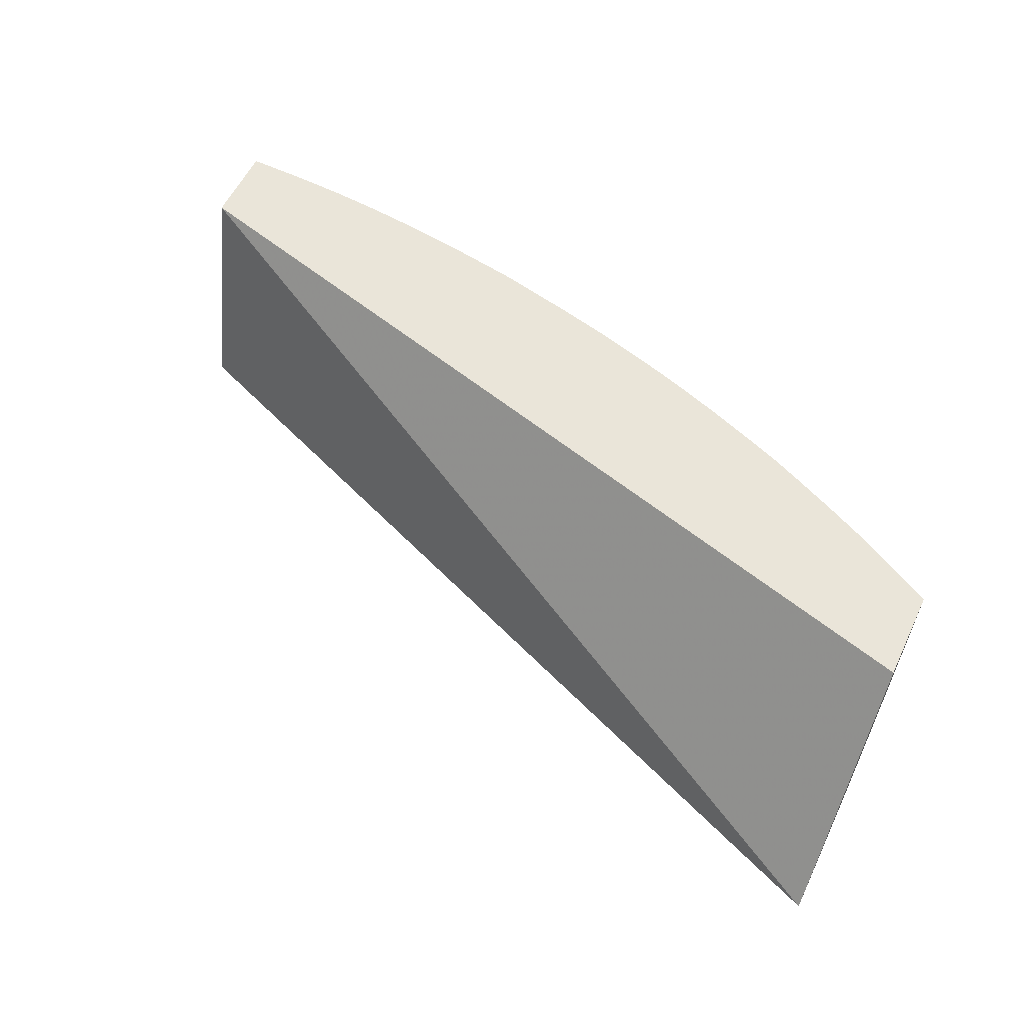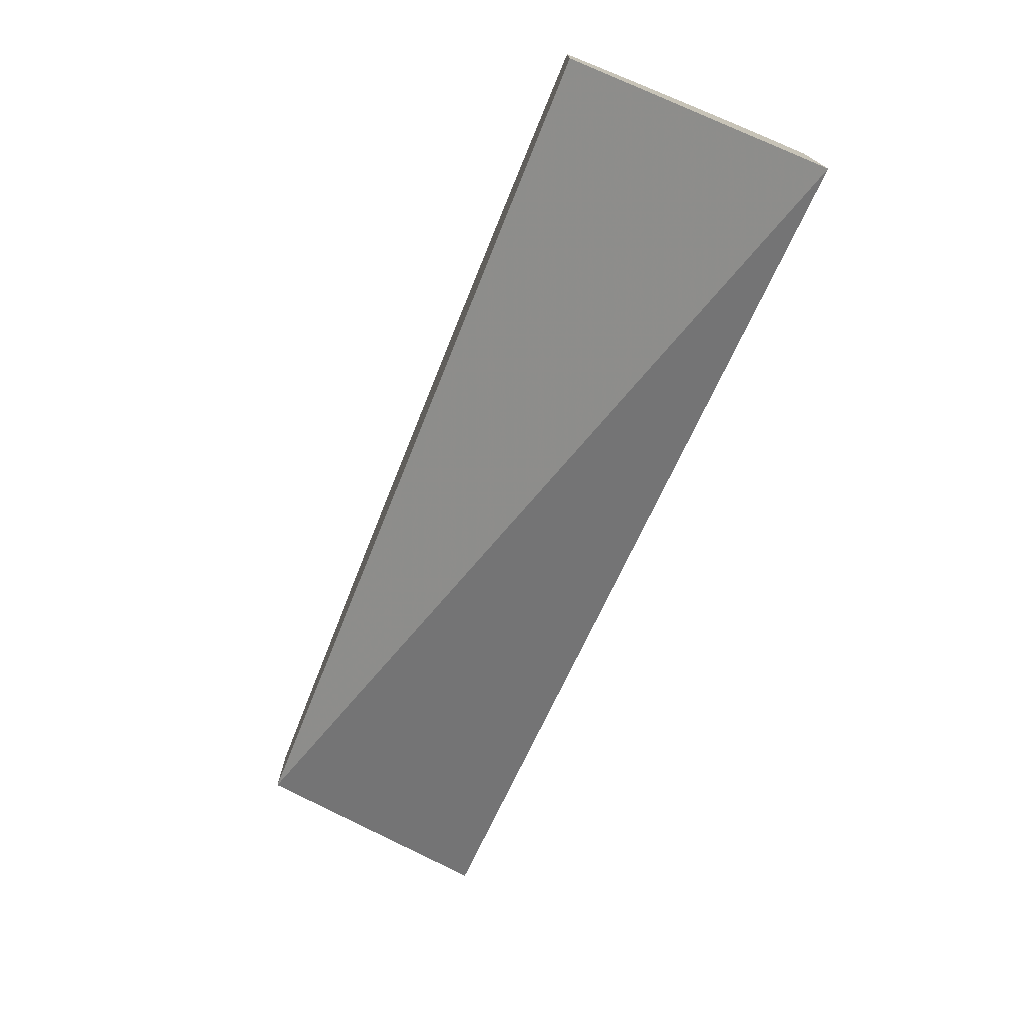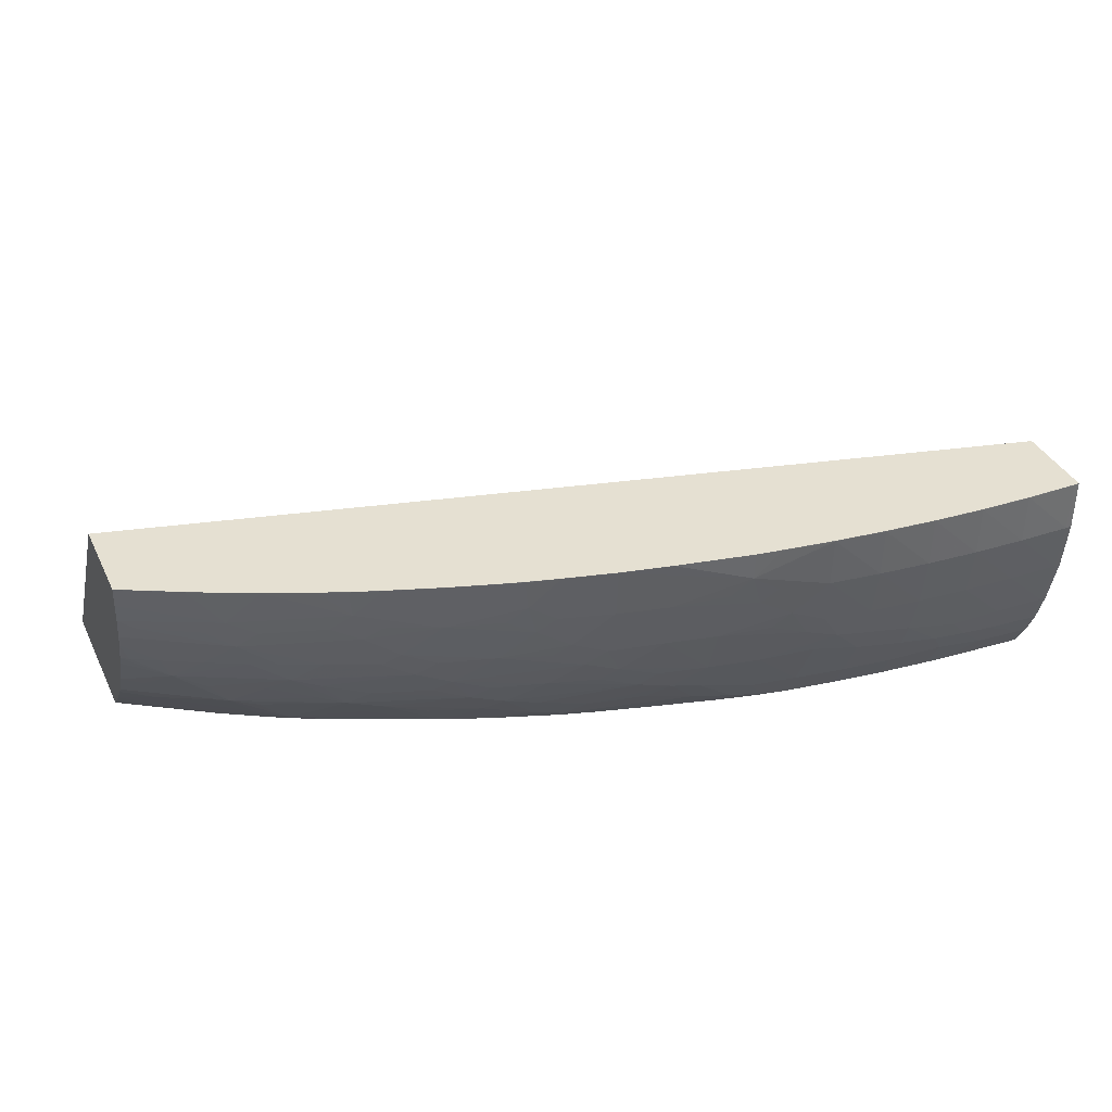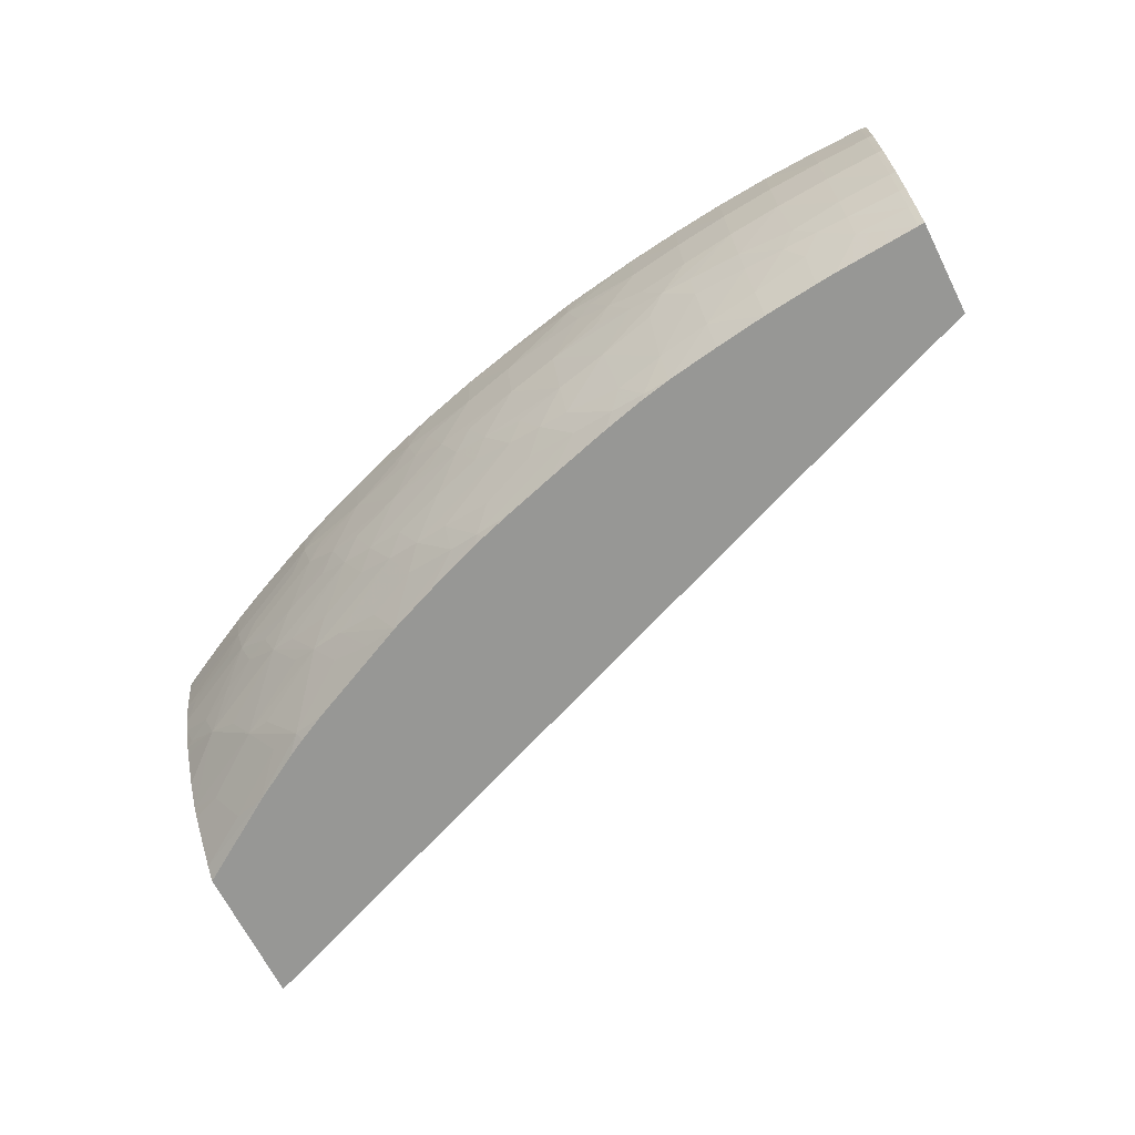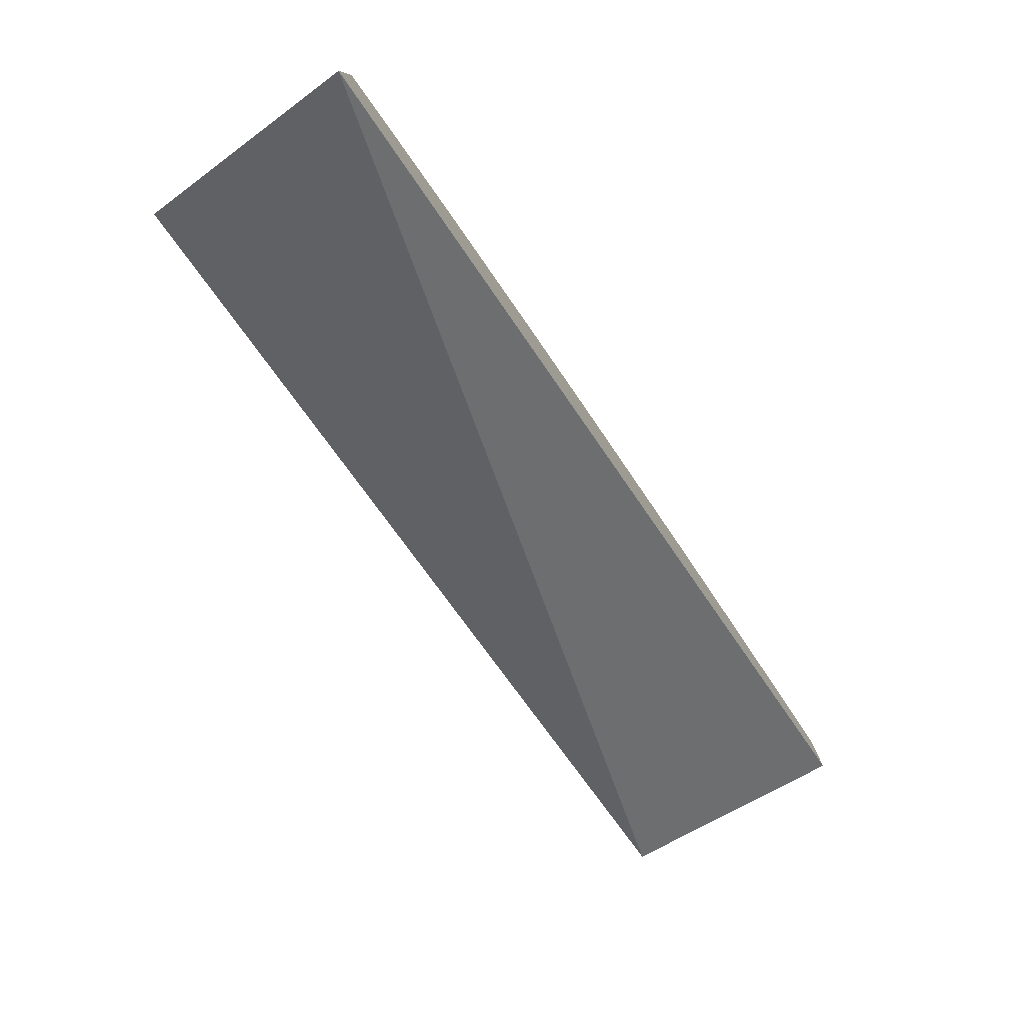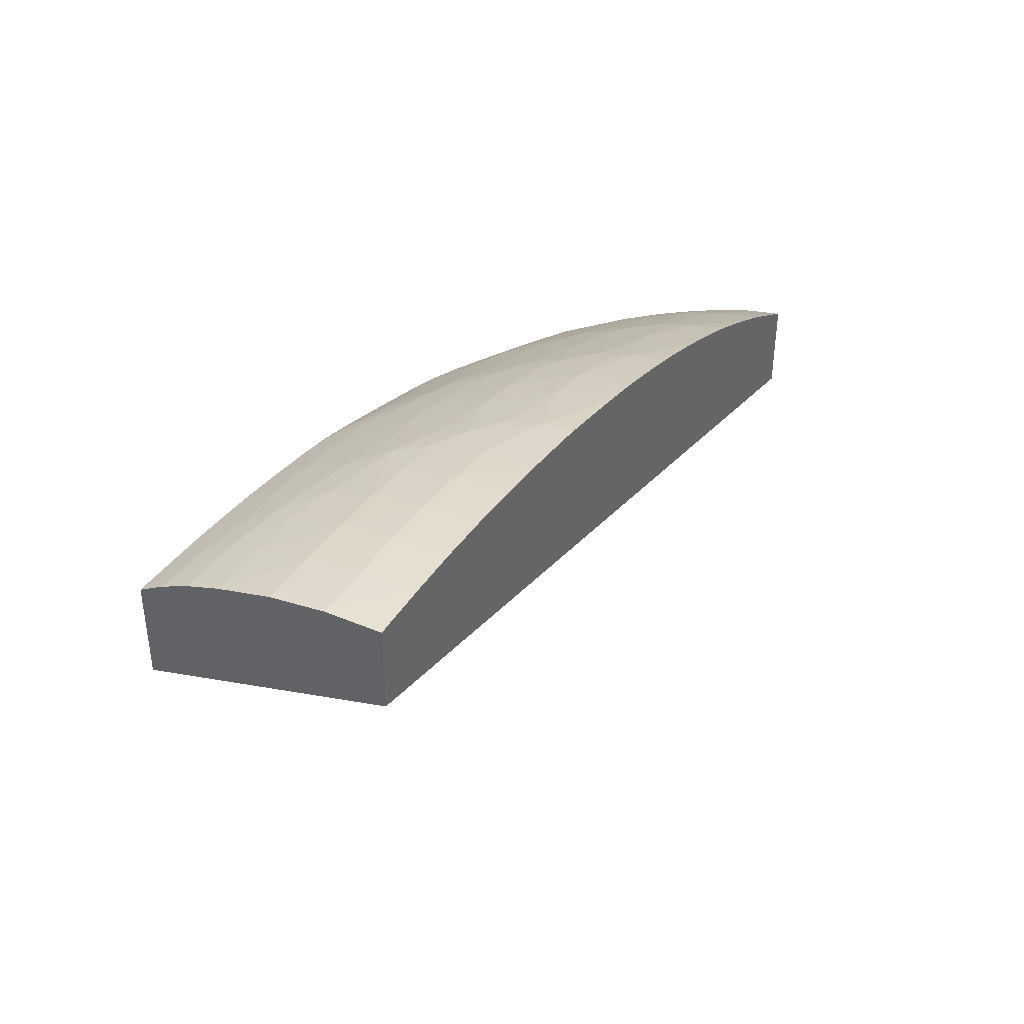
<metadata>
{"format":"obj","ext":"obj","renderer":"f3d","projection":"perspective","resolution":1024,"background":"white","views":[{"elev":58.3,"azim":-154.3,"up":"+Y"},{"elev":-74.5,"azim":-111.4,"up":"+Z"},{"elev":37.7,"azim":-24.0,"up":"+Y"},{"elev":-68.1,"azim":26.9,"up":"+Y"},{"elev":-78.9,"azim":-56.3,"up":"+Z"},{"elev":38.5,"azim":117.3,"up":"+Z"}]}
</metadata>
<code>
v 1.677 1.223 0.6644
v 1.677 1.223 0.728
v 1.677 1.328 0.7408
v 2.079 1.328 0.8441
v 2.079 1.223 0.8168
v 1.677 1.228 0.7333
v 1.694 1.223 0.7386
v 1.677 1.328 0.7816
v 2.079 1.328 0.8795
v 2.079 1.223 0.8576
v 1.677 1.236 0.7404
v 1.717 1.223 0.7538
v 1.702 1.229 0.7491
v 1.717 1.223 0.7536
v 1.686 1.328 0.7859
v 1.677 1.328 0.7816
v 2.079 1.328 0.8796
v 2.076 1.328 0.8796
v 2.079 1.234 0.8633
v 2.077 1.223 0.8576
v 1.677 1.247 0.7496
v 1.692 1.244 0.7556
v 1.732 1.232 0.7695
v 1.718 1.223 0.754
v 1.739 1.223 0.7663
v 1.746 1.227 0.7737
v 1.686 1.328 0.7859
v 1.704 1.328 0.795
v 1.677 1.319 0.78
v 2.079 1.305 0.8799
v 2.076 1.328 0.8796
v 2.053 1.328 0.8795
v 2.053 1.328 0.8795
v 2.079 1.245 0.8681
v 2.076 1.245 0.8681
v 2.076 1.234 0.8633
v 2.076 1.223 0.8576
v 1.677 1.251 0.7525
v 1.72 1.248 0.7754
v 1.748 1.223 0.7711
v 1.761 1.223 0.7775
v 1.762 1.223 0.7779
v 1.809 1.223 0.7994
v 1.794 1.228 0.7959
v 1.775 1.236 0.7934
v 1.766 1.248 0.7981
v 1.732 1.243 0.7783
v 1.717 1.311 0.7995
v 1.704 1.328 0.795
v 1.715 1.328 0.8007
v 1.677 1.309 0.7783
v 2.079 1.282 0.8775
v 2.076 1.305 0.8799
v 2.03 1.328 0.8787
v 2.03 1.328 0.8787
v 2.053 1.305 0.8796
v 2.079 1.259 0.8724
v 2.076 1.259 0.8724
v 2.053 1.259 0.8716
v 2.053 1.247 0.8676
v 2.053 1.235 0.8626
v 2.039 1.223 0.8552
v 1.686 1.26 0.7633
v 1.677 1.263 0.7595
v 1.755 1.253 0.7954
v 1.733 1.261 0.7894
v 1.711 1.261 0.778
v 1.697 1.27 0.7755
v 1.809 1.223 0.7991
v 1.81 1.223 0.7996
v 1.831 1.223 0.8079
v 1.846 1.23 0.8182
v 1.823 1.237 0.8145
v 1.801 1.236 0.8046
v 1.781 1.243 0.8014
v 1.816 1.251 0.8197
v 1.775 1.257 0.8065
v 1.755 1.265 0.8013
v 1.742 1.27 0.7985
v 1.721 1.296 0.7977
v 1.73 1.304 0.8037
v 1.765 1.315 0.8215
v 1.732 1.328 0.8082
v 1.715 1.328 0.8007
v 1.709 1.304 0.7938
v 1.732 1.328 0.8082
v 1.677 1.299 0.7756
v 1.684 1.305 0.7809
v 2.076 1.282 0.8776
v 2.007 1.328 0.8772
v 2.007 1.328 0.8772
v 2.03 1.305 0.8787
v 2.053 1.282 0.877
v 2.03 1.282 0.8758
v 2.031 1.258 0.8698
v 2.04 1.248 0.8672
v 2.031 1.239 0.8624
v 2.03 1.223 0.8544
v 1.677 1.278 0.7671
v 1.726 1.282 0.7953
v 1.709 1.282 0.7865
v 1.692 1.282 0.7779
v 1.681 1.282 0.7714
v 1.677 1.282 0.7694
v 1.857 1.223 0.8173
v 1.86 1.226 0.8205
v 1.846 1.241 0.8251
v 1.831 1.246 0.8225
v 1.823 1.259 0.8261
v 1.806 1.266 0.8232
v 1.799 1.259 0.8172
v 1.791 1.273 0.8203
v 1.755 1.282 0.8084
v 1.737 1.282 0.8008
v 1.769 1.3 0.8199
v 1.756 1.307 0.8159
v 1.777 1.307 0.8242
v 1.8 1.305 0.8324
v 1.8 1.328 0.8351
v 1.777 1.328 0.827
v 1.764 1.328 0.822
v 1.752 1.328 0.8172
v 1.752 1.328 0.8172
v 1.677 1.292 0.7734
v 1.984 1.328 0.8751
v 1.984 1.328 0.8751
v 2.007 1.305 0.877
v 2.007 1.282 0.874
v 2.007 1.263 0.8694
v 2.024 1.249 0.8665
v 2.007 1.236 0.859
v 2.007 1.223 0.852
v 1.862 1.223 0.8189
v 1.875 1.223 0.8229
v 1.876 1.223 0.8231
v 1.899 1.223 0.8297
v 1.915 1.232 0.8401
v 1.868 1.235 0.8281
v 1.886 1.252 0.8426
v 1.846 1.259 0.8338
v 1.799 1.281 0.8261
v 1.86 1.273 0.8434
v 1.823 1.282 0.8346
v 1.785 1.289 0.8228
v 1.777 1.281 0.8176
v 1.837 1.298 0.8432
v 1.825 1.306 0.8405
v 1.833 1.314 0.8446
v 1.82 1.328 0.8416
v 1.8 1.328 0.8351
v 1.777 1.328 0.827
v 1.764 1.328 0.822
v 1.961 1.328 0.8723
v 1.961 1.328 0.8724
v 1.984 1.305 0.8747
v 1.984 1.282 0.8715
v 1.971 1.27 0.8673
v 1.984 1.268 0.8681
v 2.007 1.252 0.8656
v 1.984 1.236 0.8559
v 1.984 1.223 0.8489
v 1.929 1.223 0.8379
v 1.934 1.228 0.8425
v 1.915 1.244 0.8463
v 1.902 1.247 0.8446
v 1.893 1.238 0.8374
v 1.893 1.259 0.8474
v 1.875 1.267 0.8457
v 1.868 1.259 0.8406
v 1.853 1.288 0.8456
v 1.846 1.281 0.8414
v 1.868 1.281 0.8481
v 1.846 1.306 0.8469
v 1.869 1.305 0.8533
v 1.846 1.328 0.8491
v 1.832 1.328 0.845
v 1.82 1.328 0.8416
v 1.938 1.328 0.8689
v 1.938 1.328 0.869
v 1.926 1.316 0.8671
v 1.961 1.305 0.8717
v 1.962 1.283 0.8687
v 1.946 1.291 0.8676
v 1.956 1.276 0.8659
v 1.938 1.259 0.8575
v 1.962 1.261 0.8627
v 1.984 1.256 0.8642
v 1.961 1.236 0.8522
v 1.961 1.223 0.8454
v 1.948 1.223 0.8426
v 1.949 1.225 0.8442
v 1.94 1.236 0.8479
v 1.915 1.259 0.8527
v 1.892 1.282 0.8545
v 1.869 1.328 0.8551
v 1.892 1.305 0.8587
v 1.846 1.328 0.8491
v 1.832 1.328 0.845
v 1.926 1.328 0.8671
v 1.926 1.328 0.8671
v 1.892 1.328 0.8602
v 1.892 1.328 0.8602
v 1.917 1.307 0.8642
v 1.931 1.301 0.8661
v 1.938 1.307 0.8683
v 1.915 1.282 0.8596
v 1.938 1.283 0.8643
v 1.869 1.328 0.8551
f 1 2 6
f 1 6 11
f 1 11 21
f 1 21 38
f 1 38 64
f 1 64 99
f 1 99 104
f 1 104 124
f 1 124 87
f 1 87 51
f 1 51 29
f 1 29 16
f 1 16 8
f 1 8 3
f 1 3 4
f 1 4 5
f 1 5 10
f 1 10 20
f 1 20 37
f 1 37 62
f 1 62 98
f 1 98 132
f 1 132 161
f 1 161 189
f 1 189 190
f 1 190 162
f 1 162 136
f 1 136 135
f 1 135 134
f 1 134 133
f 1 133 105
f 1 105 71
f 1 71 70
f 1 70 69
f 1 69 42
f 1 42 41
f 1 41 40
f 1 40 25
f 1 25 24
f 1 24 14
f 1 14 7
f 1 7 2
f 2 7 6
f 3 8 15
f 3 15 28
f 3 28 50
f 3 50 86
f 3 86 123
f 3 123 152
f 3 152 151
f 3 151 150
f 3 150 177
f 3 177 198
f 3 198 197
f 3 197 208
f 3 208 201
f 3 201 199
f 3 199 178
f 3 178 153
f 3 153 125
f 3 125 90
f 3 90 54
f 3 54 32
f 3 32 18
f 3 18 9
f 3 9 4
f 4 9 17
f 4 17 30
f 4 30 52
f 4 52 57
f 4 57 34
f 4 34 19
f 4 19 10
f 4 10 5
f 6 7 12
f 6 12 13
f 6 13 11
f 7 14 12
f 8 16 27
f 8 27 15
f 9 18 31
f 9 31 17
f 10 19 20
f 11 13 22
f 11 22 21
f 12 23 13
f 12 14 24
f 12 24 25
f 12 25 26
f 12 26 23
f 13 23 22
f 15 27 49
f 15 49 28
f 16 29 27
f 17 31 30
f 18 32 33
f 18 33 31
f 19 34 35
f 19 35 36
f 19 36 37
f 19 37 20
f 21 22 38
f 22 23 39
f 22 39 38
f 23 26 39
f 25 40 26
f 26 40 41
f 26 41 42
f 26 42 43
f 26 43 44
f 26 44 45
f 26 45 46
f 26 46 47
f 26 47 39
f 27 29 48
f 27 48 49
f 28 49 84
f 28 84 50
f 29 51 48
f 30 31 53
f 30 53 52
f 31 33 53
f 32 54 33
f 33 54 55
f 33 55 56
f 33 56 53
f 34 57 58
f 34 58 35
f 35 58 59
f 35 59 60
f 35 60 36
f 36 60 61
f 36 61 37
f 37 61 62
f 38 63 64
f 38 39 63
f 39 47 46
f 39 46 65
f 39 65 66
f 39 66 67
f 39 67 68
f 39 68 63
f 42 69 43
f 43 69 70
f 43 70 71
f 43 71 72
f 43 72 73
f 43 73 74
f 43 74 75
f 43 75 44
f 44 75 45
f 45 75 46
f 46 75 76
f 46 76 77
f 46 77 78
f 46 78 79
f 46 79 65
f 48 80 81
f 48 81 82
f 48 82 83
f 48 83 84
f 48 84 49
f 48 51 85
f 48 85 80
f 50 84 83
f 50 83 86
f 51 87 88
f 51 88 85
f 52 53 89
f 52 89 57
f 53 56 89
f 54 90 91
f 54 91 55
f 55 91 92
f 55 92 56
f 56 92 93
f 56 93 89
f 57 89 58
f 58 89 93
f 58 93 59
f 59 93 94
f 59 94 95
f 59 95 96
f 59 96 60
f 60 96 61
f 61 96 97
f 61 97 98
f 61 98 62
f 63 68 64
f 64 68 99
f 65 79 66
f 66 79 67
f 67 79 68
f 68 100 101
f 68 101 102
f 68 102 103
f 68 103 104
f 68 104 99
f 68 79 100
f 71 105 106
f 71 106 72
f 72 107 108
f 72 108 73
f 72 106 107
f 73 108 76
f 73 76 75
f 73 75 74
f 76 108 109
f 76 109 110
f 76 110 111
f 76 111 77
f 77 112 78
f 77 111 112
f 78 112 79
f 79 112 113
f 79 113 114
f 79 114 100
f 80 100 114
f 80 114 113
f 80 113 115
f 80 115 116
f 80 116 81
f 80 85 88
f 80 88 87
f 80 87 102
f 80 102 101
f 80 101 100
f 81 116 82
f 82 115 117
f 82 117 118
f 82 118 119
f 82 119 120
f 82 120 121
f 82 121 122
f 82 122 83
f 82 116 115
f 83 122 123
f 83 123 86
f 87 124 102
f 90 125 126
f 90 126 91
f 91 126 127
f 91 127 92
f 92 127 94
f 92 94 93
f 94 127 128
f 94 128 129
f 94 129 95
f 95 129 130
f 95 130 96
f 96 130 97
f 97 130 131
f 97 131 98
f 98 131 132
f 102 124 103
f 103 124 104
f 105 133 106
f 106 133 134
f 106 134 135
f 106 135 136
f 106 136 137
f 106 137 138
f 106 138 107
f 107 138 139
f 107 139 108
f 108 139 140
f 108 140 109
f 109 140 110
f 110 141 112
f 110 112 111
f 110 140 142
f 110 142 143
f 110 143 141
f 112 144 145
f 112 145 113
f 112 141 144
f 113 145 144
f 113 144 115
f 115 144 118
f 115 118 117
f 118 143 146
f 118 146 147
f 118 147 148
f 118 148 119
f 118 144 143
f 119 148 149
f 119 149 177
f 119 177 150
f 119 150 151
f 119 151 120
f 120 151 152
f 120 152 121
f 121 152 123
f 121 123 122
f 125 153 154
f 125 154 126
f 126 154 155
f 126 155 127
f 127 155 128
f 128 155 156
f 128 156 157
f 128 157 158
f 128 158 129
f 129 158 159
f 129 159 130
f 130 159 131
f 131 159 160
f 131 160 132
f 132 160 161
f 136 162 163
f 136 163 137
f 137 163 164
f 137 164 165
f 137 165 166
f 137 166 138
f 138 166 165
f 138 165 139
f 139 165 167
f 139 167 168
f 139 168 169
f 139 169 140
f 140 169 142
f 141 143 144
f 142 170 171
f 142 171 143
f 142 169 168
f 142 168 172
f 142 172 170
f 143 171 170
f 143 170 146
f 146 173 148
f 146 148 147
f 146 170 173
f 148 173 174
f 148 174 175
f 148 175 176
f 148 176 149
f 149 176 177
f 153 178 179
f 153 179 154
f 154 179 180
f 154 180 181
f 154 181 155
f 155 181 156
f 156 181 182
f 156 182 157
f 157 182 183
f 157 183 184
f 157 184 185
f 157 185 186
f 157 186 187
f 157 187 158
f 158 187 159
f 159 187 160
f 160 187 188
f 160 188 189
f 160 189 161
f 162 190 191
f 162 191 163
f 163 191 192
f 163 192 164
f 164 193 165
f 164 192 185
f 164 185 193
f 165 193 167
f 167 193 168
f 168 193 194
f 168 194 172
f 170 172 194
f 170 194 174
f 170 174 173
f 174 195 175
f 174 194 196
f 174 196 195
f 175 195 208
f 175 208 197
f 175 197 176
f 176 198 177
f 176 197 198
f 178 199 179
f 179 199 200
f 179 200 180
f 180 200 201
f 180 201 202
f 180 202 195
f 180 195 196
f 180 196 203
f 180 203 204
f 180 204 205
f 180 205 181
f 181 205 183
f 181 183 182
f 183 205 204
f 183 204 206
f 183 206 207
f 183 207 184
f 184 207 206
f 184 206 185
f 185 206 193
f 185 192 188
f 185 188 186
f 186 188 187
f 188 192 191
f 188 191 189
f 189 191 190
f 193 206 194
f 194 206 196
f 195 202 201
f 195 201 208
f 196 206 204
f 196 204 203
f 199 201 200

</code>
